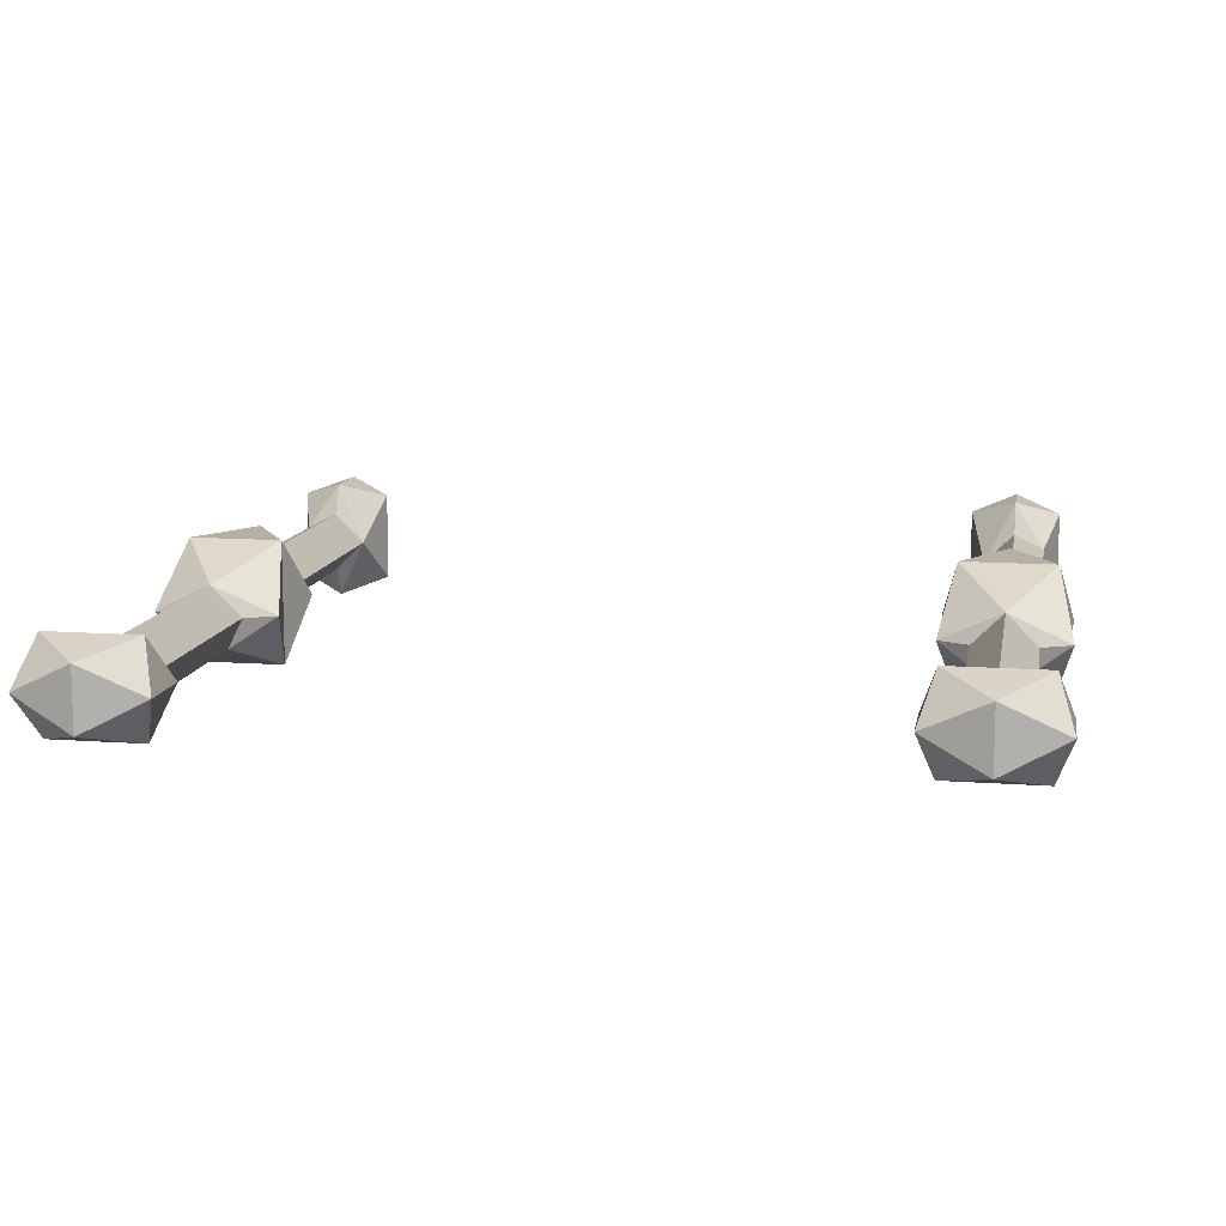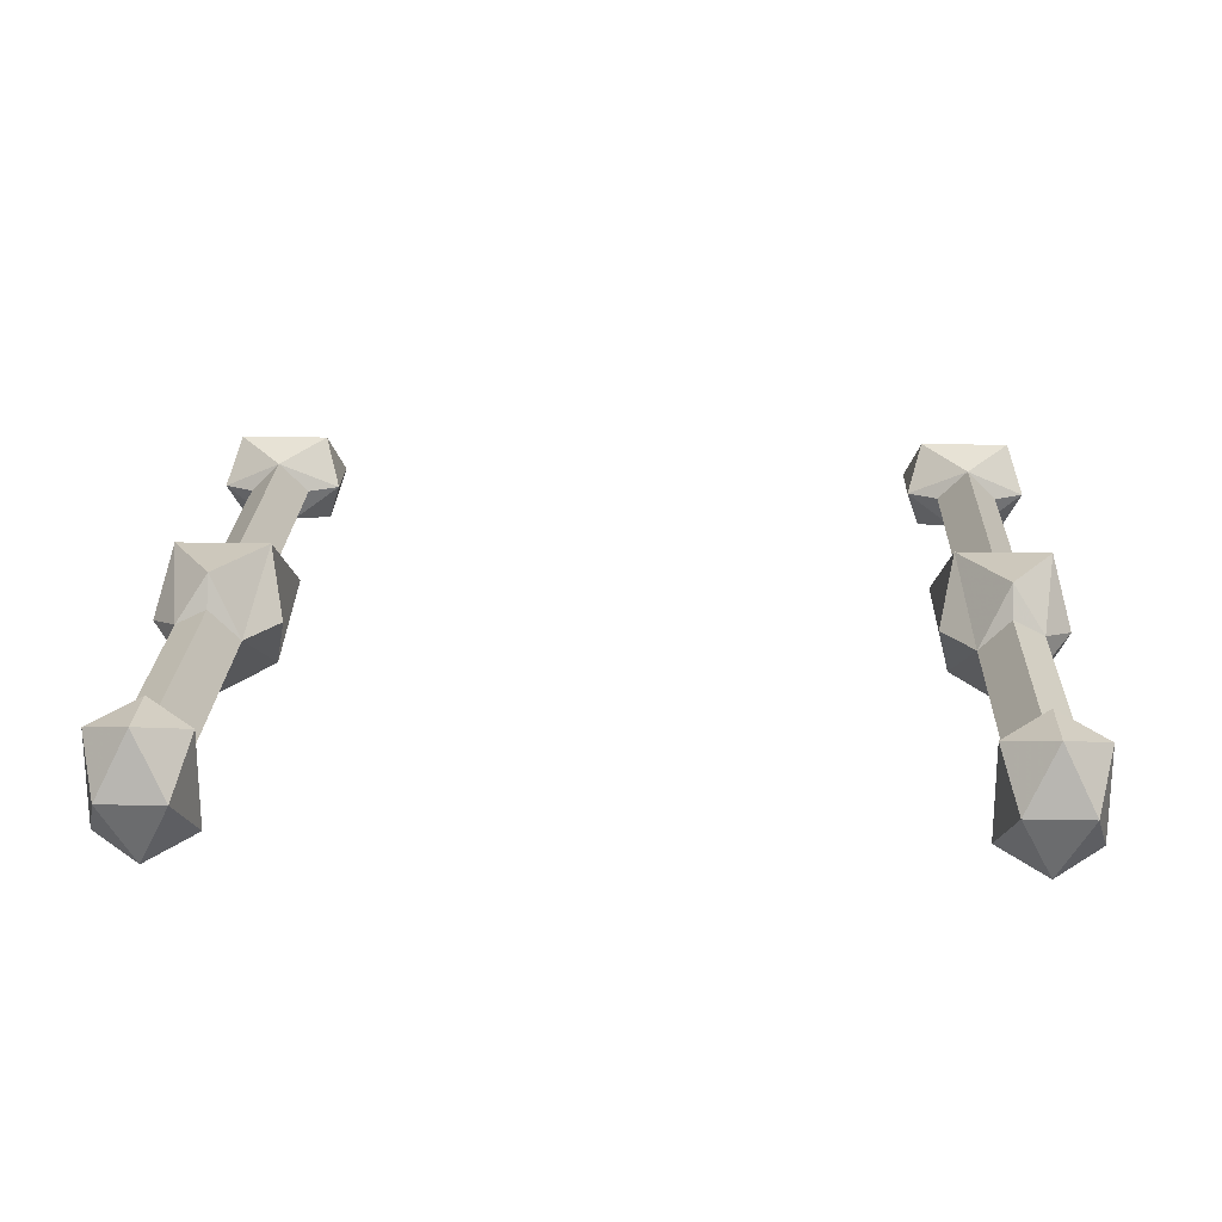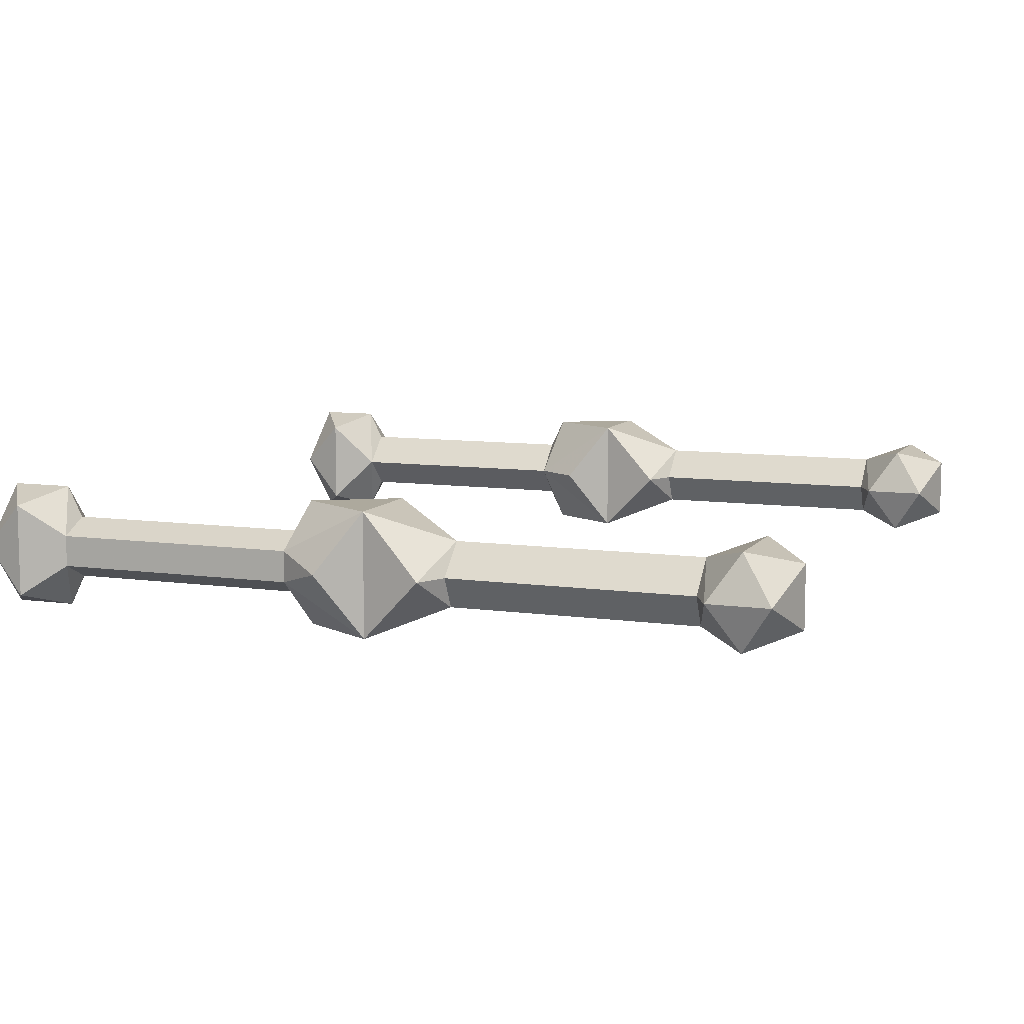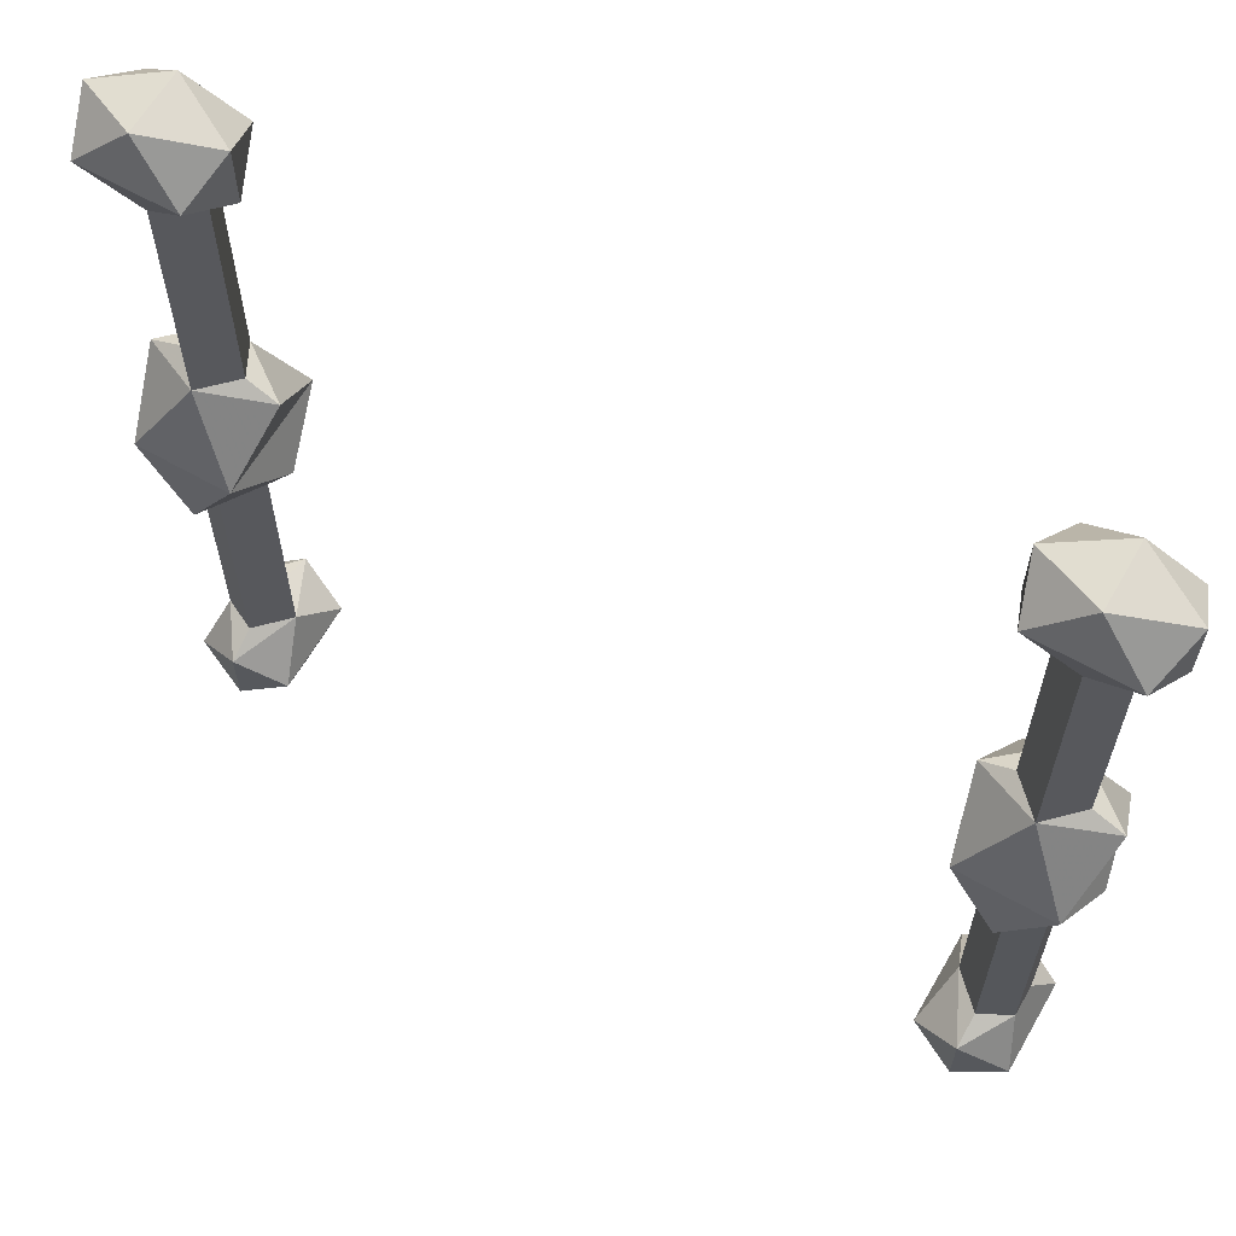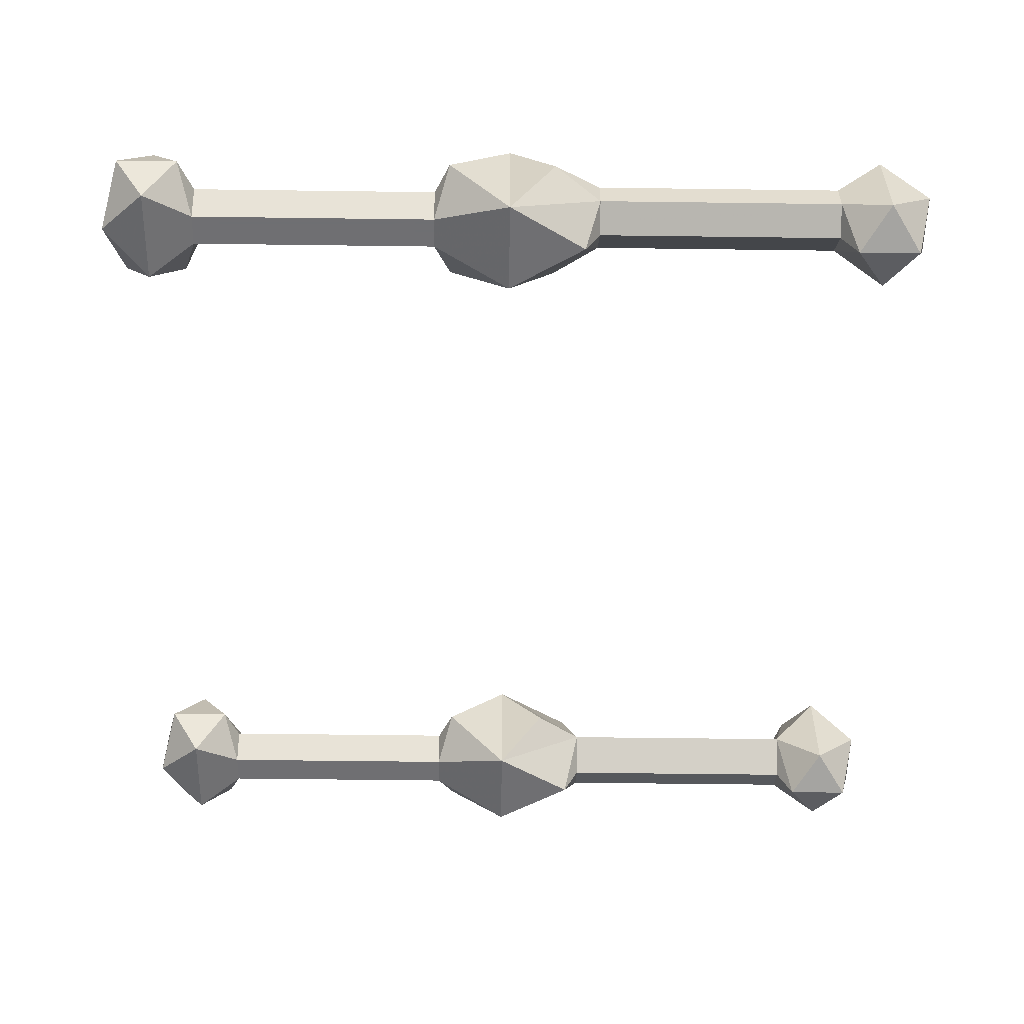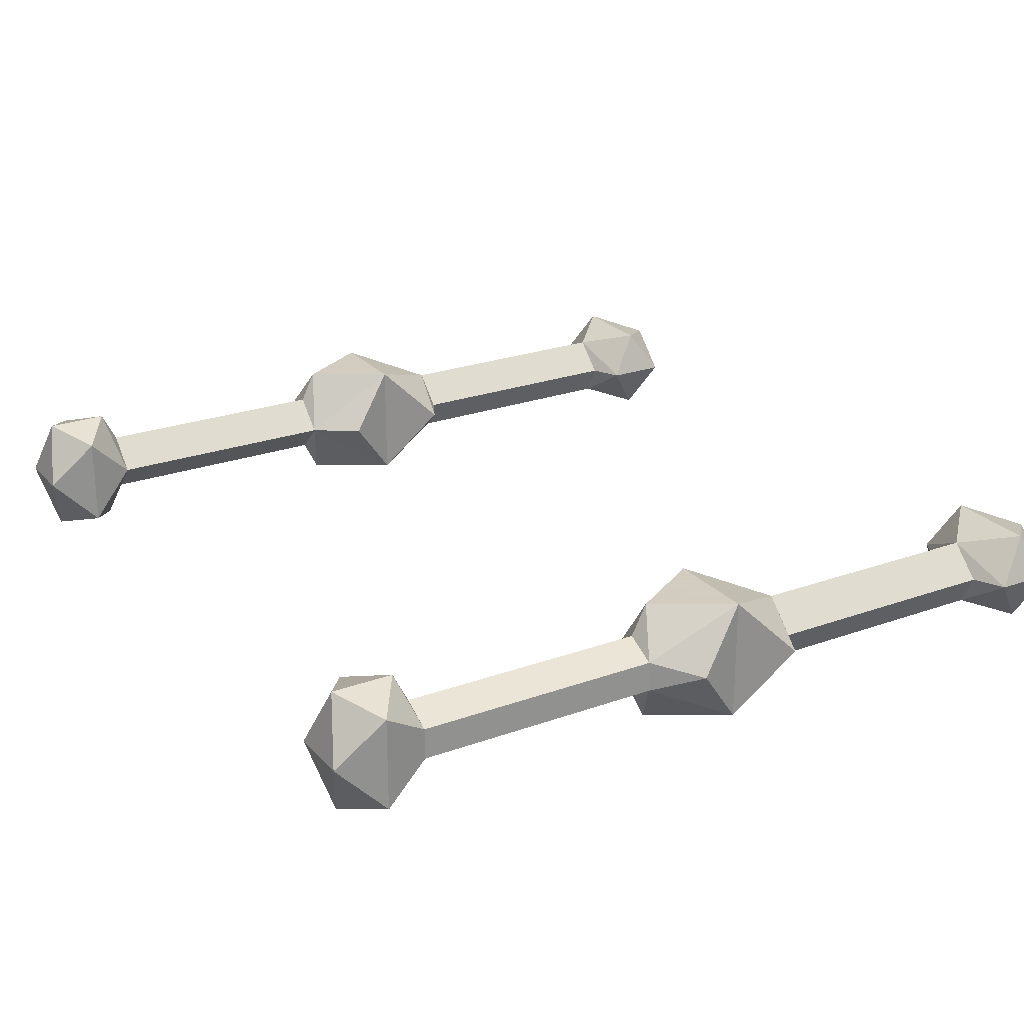
<metadata>
{"format":"obj","ext":"obj","renderer":"f3d","projection":"perspective","resolution":1024,"background":"white","views":[{"elev":11.6,"azim":-169.9,"up":"+Z"},{"elev":22.2,"azim":2.0,"up":"+Z"},{"elev":8.9,"azim":110.9,"up":"+Z"},{"elev":63.1,"azim":29.9,"up":"+Y"},{"elev":-54.7,"azim":-90.8,"up":"+Z"},{"elev":24.3,"azim":59.2,"up":"+Z"}]}
</metadata>
<code>
v -0.1641 -0.9922 -0.03125
v -0.1562 -1.016 0
v -0.1719 -1.039 0
v -0.1875 -1.031 -0.03125
v -0.2109 -0.9922 -0.03125
v -0.1953 -0.9531 -0.01562
v -0.1797 -0.9531 -0.01562
v -0.1562 -0.9609 0
v -0.1641 -0.9922 0.03125
v -0.1875 -1.031 0.03125
v -0.1875 -1.039 0.01562
v -0.1719 -1.164 0
v -0.1875 -1.164 -0.01562
v -0.1875 -1.039 -0.01562
v -0.2031 -1.039 -0.007812
v -0.2188 -1.016 0
v -0.2109 -0.9922 0.03125
v -0.2188 -0.9609 0
v -0.2031 -0.9531 0
v -0.1953 -0.8281 -0.01562
v -0.1797 -0.8281 -0.01562
v -0.1719 -0.8281 0
v -0.1719 -0.9531 0
v -0.1875 -0.9531 0.01562
v -0.2031 -1.039 0.007812
v -0.1875 -1.164 0.01562
v -0.1875 -1.172 0.03125
v -0.1641 -1.188 0.02344
v -0.1641 -1.188 0
v -0.1641 -1.188 -0.02344
v -0.1875 -1.172 -0.03125
v -0.2031 -1.164 -0.007812
v -0.2031 -1.164 0.007812
v -0.2109 -1.188 0.02344
v -0.1875 -1.203 0.03125
v -0.1719 -1.211 0
v -0.1875 -1.203 -0.03125
v -0.2109 -1.188 -0.02344
v -0.2109 -1.188 0
v -0.2031 -1.211 0
v -0.1641 -0.8047 -0.02344
v -0.1875 -0.8047 -0.02344
v -0.1875 -0.7812 -0.01562
v -0.1562 -0.7891 0
v -0.1562 -0.8203 0
v -0.2109 -0.8047 -0.02344
v -0.2188 -0.7891 0
v -0.1875 -0.7812 0.01562
v -0.1641 -0.8047 0.02344
v -0.1875 -0.8281 0.01562
v -0.1875 -0.8047 0.02344
v -0.2109 -0.8047 0.02344
v -0.2188 -0.8203 0
v -0.2031 -0.8281 0
v 0.1641 -0.9922 -0.03125
v 0.1719 -1.039 0
v 0.1562 -1.016 0
v 0.1641 -0.9922 0.03125
v 0.1562 -0.9609 0
v 0.1797 -0.9531 -0.01562
v 0.1875 -0.9922 -0.03125
v 0.1875 -1.031 -0.03125
v 0.1875 -1.039 -0.01562
v 0.1719 -1.164 0
v 0.1875 -1.164 0.01562
v 0.1875 -1.039 0.01562
v 0.1875 -1.031 0.03125
v 0.2109 -0.9922 -0.03125
v 0.2031 -1.039 -0.007812
v 0.1875 -1.164 -0.01562
v 0.1875 -1.172 -0.03125
v 0.1641 -1.188 -0.02344
v 0.1641 -1.188 0
v 0.1641 -1.188 0.02344
v 0.1875 -1.172 0.03125
v 0.2031 -1.164 0.007812
v 0.2031 -1.039 0.007812
v 0.2109 -0.9922 0.03125
v 0.1875 -0.9922 0.03125
v 0.1875 -0.9531 0.01562
v 0.1719 -0.9531 0
v 0.1797 -0.8281 -0.01562
v 0.1953 -0.8281 -0.01562
v 0.1953 -0.9531 -0.01562
v 0.2188 -1.016 0
v 0.2031 -1.164 -0.007812
v 0.2109 -1.188 -0.02344
v 0.1875 -1.203 -0.03125
v 0.1719 -1.211 0
v 0.1875 -1.203 0.03125
v 0.2109 -1.188 0.02344
v 0.2109 -1.188 0
v 0.2031 -1.211 0
v 0.1641 -0.8047 -0.02344
v 0.1875 -0.7812 -0.01562
v 0.1875 -0.8047 -0.02344
v 0.1562 -0.8203 0
v 0.1562 -0.7891 0
v 0.1875 -0.7812 0.01562
v 0.2188 -0.7891 0
v 0.2109 -0.8047 -0.02344
v 0.1641 -0.8047 0.02344
v 0.1875 -0.8047 0.02344
v 0.2109 -0.8047 0.02344
v 0.2188 -0.8203 0
v 0.2031 -0.8281 0
v 0.2031 -0.9531 0
v 0.2188 -0.9609 0
v 0.1875 -0.8281 0.01562
v 0.1719 -0.8281 0
f 1 2 3
f 1 3 4
f 1 4 5
f 1 5 6
f 1 6 7
f 1 7 8
f 1 8 9
f 1 9 2
f 2 9 3
f 3 9 10
f 3 10 11
f 3 11 12
f 3 12 13
f 3 13 14
f 3 14 4
f 4 14 15
f 4 15 5
f 5 15 16
f 5 16 17
f 5 17 18
f 5 18 6
f 6 18 19
f 6 19 20
f 6 20 21
f 6 21 7
f 7 21 22
f 7 22 23
f 7 23 8
f 8 23 24
f 8 24 9
f 9 24 17
f 9 17 10
f 10 17 25
f 10 25 11
f 11 25 26
f 11 26 12
f 12 26 27
f 12 27 28
f 12 28 29
f 12 29 30
f 12 30 31
f 12 31 13
f 13 31 32
f 13 32 14
f 14 32 15
f 15 32 33
f 15 33 25
f 15 25 16
f 16 25 17
f 25 33 26
f 26 33 27
f 27 33 34
f 27 34 35
f 27 35 28
f 28 35 36
f 28 36 29
f 29 36 30
f 30 36 37
f 30 37 31
f 31 37 38
f 31 38 32
f 32 38 39
f 32 39 33
f 33 39 34
f 34 39 40
f 34 40 35
f 35 40 36
f 36 40 37
f 37 40 38
f 38 40 39
f 41 42 43
f 41 43 44
f 41 44 45
f 41 45 21
f 41 21 42
f 42 21 20
f 42 20 46
f 42 46 43
f 43 46 47
f 43 47 48
f 43 48 44
f 44 48 49
f 44 49 45
f 45 49 50
f 45 50 22
f 45 22 21
f 48 51 49
f 49 51 50
f 50 51 52
f 50 52 53
f 50 53 54
f 50 54 24
f 50 24 23
f 50 23 22
f 47 46 53
f 47 53 52
f 47 52 48
f 48 52 51
f 20 53 46
f 53 20 54
f 54 20 19
f 54 19 24
f 24 19 18
f 24 18 17
f 55 56 57
f 55 57 58
f 55 58 59
f 55 59 60
f 55 60 61
f 55 61 62
f 55 62 56
f 56 62 63
f 56 63 64
f 56 64 65
f 56 65 66
f 56 66 67
f 56 67 58
f 56 58 57
f 62 68 69
f 62 69 63
f 63 69 70
f 63 70 64
f 64 70 71
f 64 71 72
f 64 72 73
f 64 73 74
f 64 74 75
f 64 75 65
f 65 75 76
f 65 76 66
f 66 76 77
f 66 77 67
f 67 77 78
f 67 78 79
f 67 79 58
f 58 79 80
f 58 80 59
f 59 80 81
f 59 81 60
f 60 81 82
f 60 82 83
f 60 83 84
f 60 84 61
f 61 84 68
f 61 68 62
f 68 85 69
f 69 85 77
f 69 77 86
f 69 86 70
f 70 86 71
f 71 86 87
f 71 87 88
f 71 88 72
f 72 88 89
f 72 89 73
f 73 89 74
f 74 89 90
f 74 90 75
f 75 90 91
f 75 91 76
f 76 91 92
f 76 92 86
f 76 86 77
f 85 68 78
f 85 78 77
f 87 92 93
f 87 93 88
f 88 93 89
f 89 93 90
f 90 93 91
f 91 93 92
f 87 86 92
f 94 95 96
f 94 96 82
f 94 82 97
f 94 97 98
f 94 98 95
f 95 98 99
f 95 99 100
f 95 100 101
f 95 101 96
f 96 101 83
f 96 83 82
f 99 102 103
f 99 103 104
f 99 104 100
f 100 104 105
f 100 105 101
f 101 105 83
f 83 105 106
f 83 106 84
f 84 106 107
f 84 107 108
f 84 108 68
f 68 108 78
f 78 108 80
f 78 80 79
f 102 109 103
f 103 109 104
f 104 109 105
f 105 109 106
f 106 109 107
f 107 109 80
f 107 80 108
f 98 97 102
f 98 102 99
f 109 102 97
f 109 97 110
f 109 110 80
f 80 110 81
f 81 110 82
f 82 110 97

</code>
